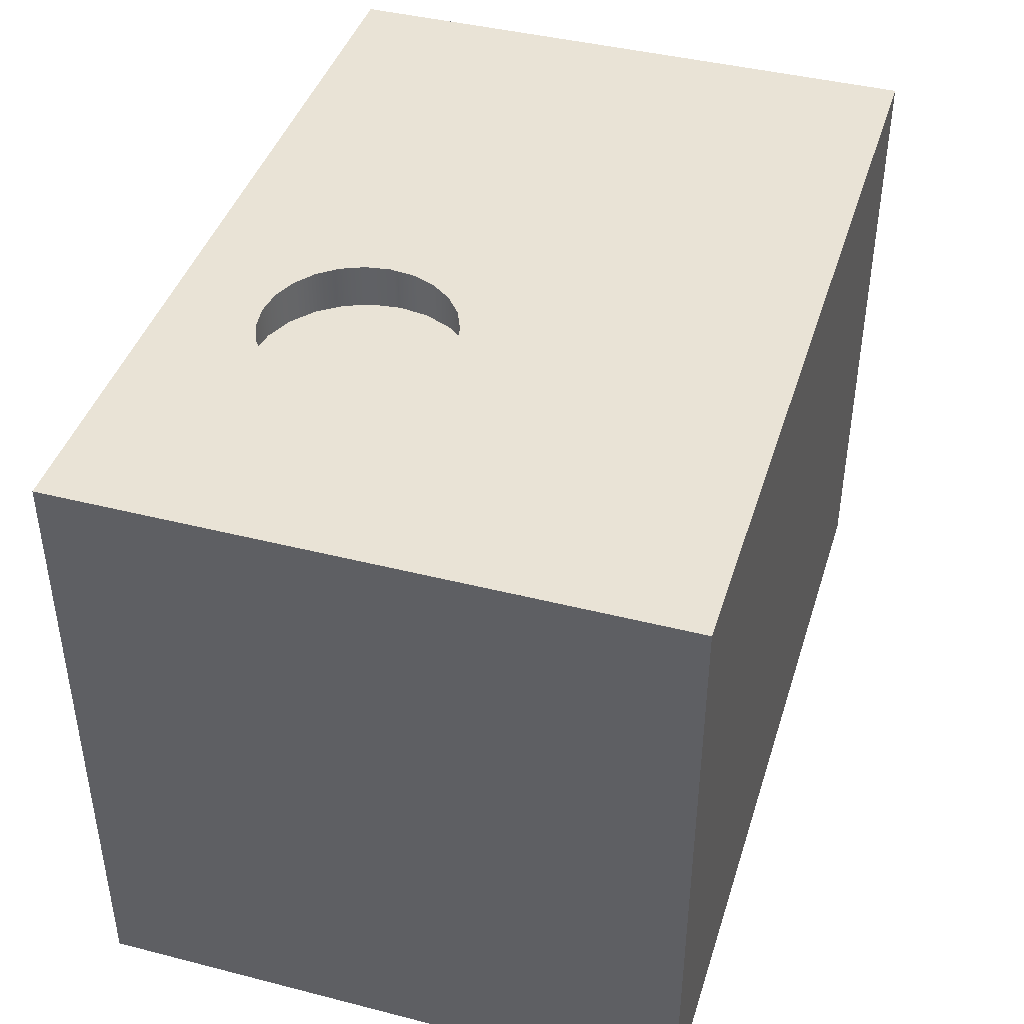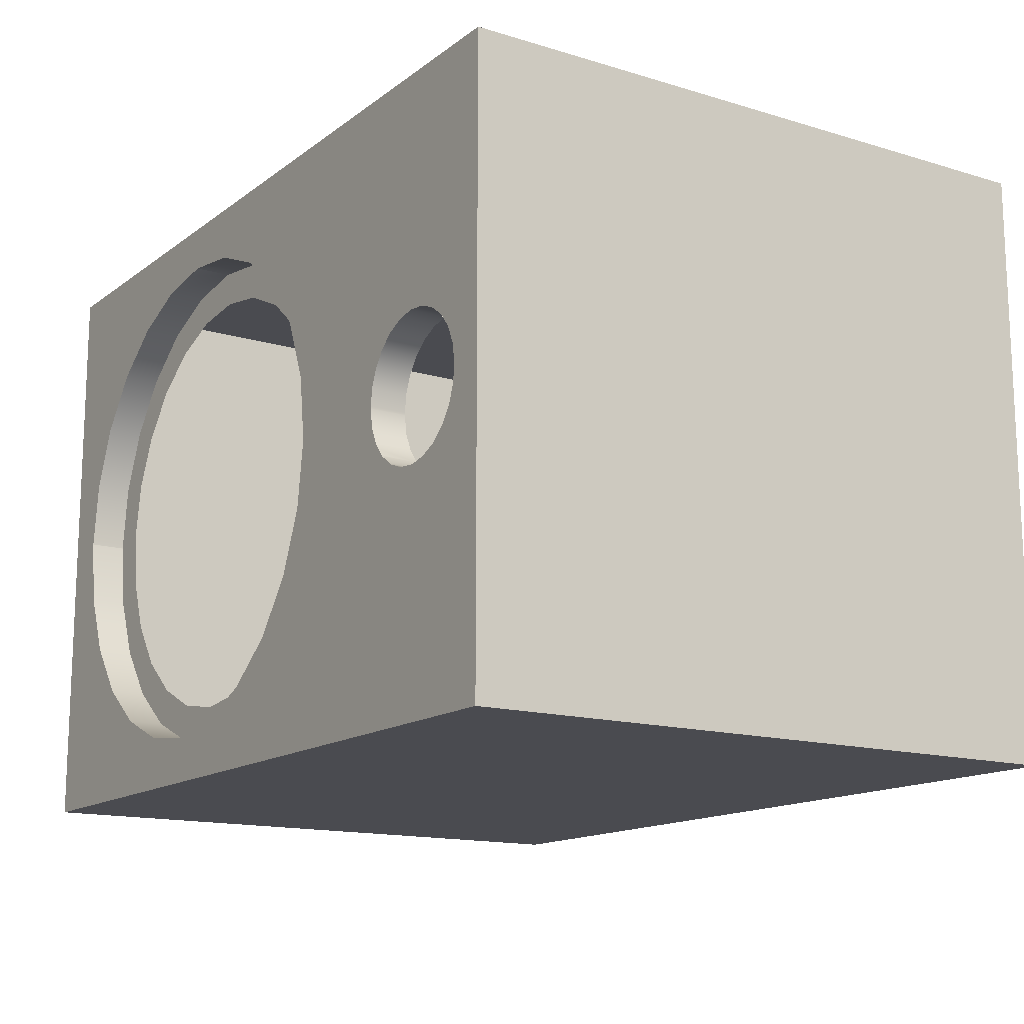
<metadata>
{"format":"obj","ext":"obj","renderer":"f3d","projection":"perspective","resolution":1024,"background":"white","views":[{"elev":42.1,"azim":107.0,"up":"+Z"},{"elev":-14.5,"azim":-123.2,"up":"+Y"}]}
</metadata>
<code>
v -0.3501 -0.2124 0.3371
v 0.3528 -0.2124 -0.1803
v 0.3528 -0.2124 0.3371
v -0.3501 -0.2124 -0.1803
v 0.3528 0.2758 0.3371
v 0.1294 -0.1339 0.3371
v -0.3501 0.2758 -0.1803
v 0.05562 -0.1681 -0.1803
v 0.3528 0.2758 -0.1803
v 0.3528 -0.05863 0.3371
v 0.1092 -0.1367 0.3371
v -0.3501 0.2758 0.3371
v -0.3193 0.01774 -0.1803
v 0.05323 -0.1677 -0.1803
v 0.1067 -0.1751 -0.1803
v 0.3086 -0.02147 -0.1803
v 0.1864 -0.05863 0.3371
v 0.1481 -0.1259 0.3371
v 0.08894 -0.1343 0.3371
v -0.3501 -0.05863 0.3371
v -0.3139 0.003426 -0.1803
v -0.3205 0.03091 -0.1803
v 0.003501 -0.1467 -0.1803
v 0.05515 -0.168 -0.1803
v 0.07043 -0.1701 -0.1803
v 0.1092 -0.1751 -0.1803
v 0.288 -0.07138 -0.1803
v 0.3155 0.03169 -0.1803
v 0.1084 0.2385 -0.1803
v 0.1865 -0.05785 0.3371
v 0.184 -0.07809 0.3371
v 0.1642 -0.1133 0.3371
v 0.03275 -0.03918 0.3371
v 0.1076 0.01946 0.3371
v -0.305 -0.009008 -0.1803
v -0.3207 0.03296 -0.1803
v -0.2792 -0.02503 -0.1803
v 0.1079 -0.1749 -0.1803
v 0.1603 -0.1684 -0.1803
v 0.2553 -0.1143 -0.1803
v 0.3156 0.03206 -0.1803
v 0.1095 0.2385 -0.1803
v 0.09253 0.2364 -0.1803
v 0.1836 -0.03766 0.3371
v 0.1764 -0.097 0.3371
v 0.07002 -0.1267 0.3371
v 0.03039 -0.05863 0.3371
v 0.04037 -0.02026 0.3371
v 0.08742 0.0166 0.3371
v 0.1278 0.017 0.3371
v -0.2932 -0.01871 -0.1803
v -0.3183 0.04804 -0.1803
v -0.03911 -0.1135 -0.1803
v 0.1627 -0.168 -0.1803
v 0.1451 -0.1703 -0.1803
v 0.2125 -0.1472 -0.1803
v 0.3084 0.08557 -0.1803
v 0.1249 0.2363 -0.1803
v 0.1089 0.2384 -0.1803
v 0.0559 0.2318 -0.1803
v 0.1756 -0.01891 0.3371
v 0.05372 -0.1144 0.3371
v 0.03029 -0.05942 0.3371
v 0.05262 -0.003965 0.3371
v 0.06867 0.008608 0.3371
v 0.1468 0.009392 0.3371
v -0.3125 0.06075 -0.1803
v -0.07168 -0.07051 -0.1803
v 0.1608 -0.1682 -0.1803
v 0.2877 0.1354 -0.1803
v 0.1619 0.2315 -0.1803
v 0.05489 0.2313 -0.1803
v 0.1631 -0.002858 0.3371
v 0.04115 -0.09836 0.3371
v 0.03316 -0.0796 0.3371
v -0.3124 0.06098 -0.1803
v -0.2641 -0.02753 -0.1803
v 0.2547 0.1782 -0.1803
v 0.2118 0.211 -0.1803
v 0.00589 0.2115 -0.1803
v -0.3119 0.06197 -0.1803
v -0.09201 -0.0205 -0.1803
v -0.03716 0.1789 -0.1803
v -0.3073 0.06756 -0.1803
v -0.2489 -0.02603 -0.1803
v -0.0703 0.1363 -0.1803
v -0.3031 0.07311 -0.1803
v -0.2346 -0.02065 -0.1803
v -0.2617 0.09026 -0.1803
v -0.3023 0.07373 -0.1803
v -0.2324 -0.01904 -0.1803
v -0.2768 0.08827 -0.1803
v -0.2465 0.08827 -0.1803
v -0.3022 0.07379 -0.1803
v -0.09852 0.03169 -0.1803
v -0.291 0.08242 -0.1803
v -0.09129 0.08654 -0.1803
v -0.3018 0.07407 -0.1803
v -0.2222 -0.01175 -0.1803
v -0.2324 0.08242 -0.1803
v -0.221 -0.0103 -0.1803
v -0.2051 0.04685 -0.1803
v -0.09869 0.03307 -0.1803
v -0.2202 0.07311 -0.1803
v -0.2202 -0.00973 -0.1803
v -0.2031 0.03169 -0.1803
v -0.2109 0.06098 -0.1803
v -0.2164 -0.004669 -0.1803
v -0.2051 0.01653 -0.1803
v -0.2125 6.8e-05 -0.1803
v -0.2062 0.01399 -0.1803
v -0.2121 0.000883 -0.1803
v -0.2109 0.002402 -0.1803
v -0.3193 0.01774 -0.1511
v -0.3205 0.03091 -0.1511
v 0.05562 -0.1681 -0.1511
v 0.288 -0.07138 -0.1511
v 0.3086 -0.02147 -0.1511
v -0.3139 0.003426 -0.1511
v -0.3207 0.03296 -0.1511
v 0.005708 -0.1476 -0.1511
v 0.005708 -0.1476 -0.1803
v 0.1092 -0.1751 -0.1511
v 0.2553 -0.1143 -0.1511
v 0.3155 0.03169 -0.1511
v 0.05489 0.2313 -0.1511
v -0.2932 -0.01871 -0.1511
v -0.305 -0.009008 -0.1511
v -0.3183 0.04804 -0.1511
v -0.2792 -0.02503 -0.1511
v -0.03718 -0.1148 -0.1803
v 0.1627 -0.168 -0.1511
v 0.2657 -0.05151 -0.1511
v 0.2388 -0.08928 -0.1511
v 0.2818 -0.008074 -0.1511
v 0.3156 0.03206 -0.1511
v 0.1084 0.2385 -0.1511
v -0.3119 0.06197 -0.1511
v -0.2641 -0.02753 -0.1511
v -0.03718 -0.1148 -0.1511
v 0.2125 -0.1472 -0.1511
v 0.203 -0.1188 -0.1511
v 0.2856 0.03169 -0.1511
v 0.2857 0.03201 -0.1511
v 0.3084 0.08557 -0.1511
v 0.1619 0.2315 -0.1511
v 0.005061 0.2106 -0.1511
v -0.07012 -0.07203 -0.1511
v -0.07012 -0.07203 -0.1803
v 0.06901 -0.1414 -0.1511
v 0.1152 -0.1458 -0.1511
v 0.1609 -0.1381 -0.1511
v 0.2862 0.03807 -0.1511
v 0.2877 0.1354 -0.1511
v 0.2118 0.211 -0.1511
v 0.005061 0.2106 -0.1803
v -0.2489 -0.02603 -0.1511
v -0.09086 -0.02219 -0.1511
v -0.09086 -0.02219 -0.1803
v -0.01219 -0.09831 -0.1511
v 0.02558 -0.1252 -0.1511
v 0.2785 0.08378 -0.1511
v 0.2593 0.1259 -0.1511
v 0.2547 0.1782 -0.1511
v -0.03771 0.1776 -0.1511
v 0.1024 0.2091 -0.1511
v -0.3022 0.07379 -0.1511
v -0.09801 0.03132 -0.1511
v -0.04172 -0.06257 -0.1511
v 0.2297 0.1617 -0.1511
v -0.03771 0.1776 -0.1803
v 0.01452 0.1822 -0.1511
v 0.1485 0.2048 -0.1511
v 0.05668 0.2014 -0.1511
v -0.2346 -0.02065 -0.1511
v -0.09801 0.03132 -0.1803
v -0.06098 -0.02041 -0.1511
v 0.192 0.1886 -0.1511
v -0.07049 0.1348 -0.1803
v -0.02122 0.1527 -0.1511
v -0.09106 0.08485 -0.1511
v -0.06868 0.02531 -0.1511
v -0.07049 0.1348 -0.1511
v -0.2222 -0.01175 -0.1511
v -0.09106 0.08485 -0.1803
v -0.0681 0.03137 -0.1511
v -0.0481 0.1149 -0.1511
v -0.2898 0.08269 -0.1803
v -0.06807 0.03169 -0.1511
v -0.2603 0.08956 -0.1803
v -0.2755 0.08807 -0.1511
v -0.2755 0.08807 -0.1803
v -0.2452 0.08707 -0.1803
v -0.2603 0.08956 -0.1511
v -0.2898 0.08269 -0.1511
v -0.06429 0.07145 -0.1511
v -0.2452 0.08707 -0.1511
v -0.2313 0.08075 -0.1803
v -0.2194 0.07104 -0.1803
v -0.2313 0.08075 -0.1511
v -0.2125 6.8e-05 -0.1511
v -0.2039 0.03112 -0.1511
v -0.2052 0.0443 -0.1803
v -0.2039 0.03112 -0.1803
v -0.2052 0.0443 -0.1511
v -0.2105 0.05861 -0.1803
v -0.2105 0.05861 -0.1511
v -0.2194 0.07104 -0.1511
v -0.2062 0.01399 -0.1511
v -0.2037 0.02908 -0.1803
v -0.2037 0.02908 -0.1511
v 0.02031 -0.08028 0.2909
v 0.07765 -0.09738 0.2909
v 0.02891 -0.1023 0.2909
v 0.07765 -0.05928 0.2909
v 0.1315 -0.09738 0.2909
v 0.02891 -0.1023 0.3348
v 0.01812 -0.06053 0.2909
v 0.08533 -0.09738 0.2909
v 0.186 -0.1056 0.2909
v 0.02031 -0.08028 0.3348
v 0.04293 -0.1214 0.3348
v 0.0177 -0.05674 0.2909
v 0.08918 -0.09738 0.2909
v 0.04293 -0.1214 0.2909
v 0.1955 -0.08394 0.2909
v 0.01812 -0.06053 0.3348
v 0.1007 -0.0588 0.2909
v 0.1007 -0.09738 0.2909
v 0.1712 -0.1241 0.2909
v 0.1315 -0.05863 0.2909
v 0.1955 -0.08394 0.3348
v 0.06141 -0.1362 0.2909
v 0.0177 -0.05674 0.3348
v 0.1084 -0.05863 0.2909
v 0.186 -0.1056 0.3348
v 0.1991 -0.06053 0.2909
v 0.1991 -0.06053 0.3348
v 0.1084 -0.09738 0.2909
v 0.06141 -0.1362 0.3348
v 0.02128 -0.03333 0.2909
v 0.1521 -0.1381 0.2909
v 0.1712 -0.1241 0.3348
v 0.1989 -0.05863 0.2909
v 0.08309 -0.1457 0.2909
v 0.02128 -0.03333 0.3348
v 0.1965 -0.03699 0.2909
v 0.1521 -0.1381 0.3348
v 0.1989 -0.05863 0.3348
v 0.08309 -0.1457 0.3348
v 0.0308 -0.01165 0.2909
v 0.1879 -0.01493 0.2909
v 0.13 -0.1467 0.2909
v 0.13 -0.1467 0.3348
v 0.1965 -0.03699 0.3348
v 0.1065 -0.1493 0.2909
v 0.0308 -0.01165 0.3348
v 0.1879 -0.01493 0.3348
v 0.1065 -0.1493 0.3348
v 0.04561 0.006831 0.2909
v 0.1739 0.004153 0.2909
v 0.1739 0.004153 0.3348
v 0.04561 0.006831 0.3348
v 0.06469 0.02085 0.3348
v 0.1554 0.01896 0.2909
v 0.06469 0.02085 0.2909
v 0.1554 0.01896 0.3348
v 0.08675 0.02945 0.3348
v 0.1337 0.02847 0.2909
v 0.08675 0.02945 0.2909
v 0.1337 0.02847 0.3348
v 0.1103 0.03205 0.3348
v 0.1103 0.03205 0.2909
g mesh1_mesh1-geometry
f 1 2 3
f 2 1 4
f 2 5 3
f 3 6 1
f 1 7 4
f 4 8 2
f 5 2 9
f 3 5 10
f 6 3 10
f 1 6 11
f 7 1 12
f 13 4 7
f 8 4 14
f 2 8 15
f 2 16 9
f 7 5 9
f 5 17 10
f 6 10 18
f 19 1 11
f 12 1 20
f 5 7 12
f 21 4 13
f 13 7 22
f 14 4 23
f 8 14 24
f 15 8 25
f 2 15 26
f 16 2 27
f 9 16 28
f 9 29 7
f 17 5 30
f 31 10 17
f 18 10 32
f 1 19 20
f 20 33 12
f 12 34 5
f 35 4 21
f 22 7 36
f 23 4 37
f 38 26 15
f 39 2 26
f 27 2 40
f 9 28 41
f 9 42 29
f 43 7 29
f 30 5 44
f 45 10 31
f 32 10 45
f 20 19 46
f 33 20 47
f 12 33 48
f 12 49 34
f 50 5 34
f 51 4 35
f 36 7 52
f 37 4 51
f 23 37 53
f 54 2 39
f 39 26 55
f 40 2 56
f 9 41 57
f 9 58 42
f 29 42 59
f 60 7 43
f 44 5 61
f 20 46 62
f 20 63 47
f 12 48 64
f 12 65 49
f 66 5 50
f 52 7 67
f 53 37 68
f 56 2 54
f 54 39 69
f 9 57 70
f 9 71 58
f 72 7 60
f 61 5 73
f 20 62 74
f 20 75 63
f 12 64 65
f 73 5 66
f 67 7 76
f 68 37 77
f 9 70 78
f 9 79 71
f 80 7 72
f 20 74 75
f 76 7 81
f 77 82 68
f 9 78 79
f 83 7 80
f 81 7 84
f 82 77 85
f 86 7 83
f 84 7 87
f 82 85 88
f 89 7 86
f 87 7 90
f 82 88 91
f 92 7 89
f 86 93 89
f 90 7 94
f 82 91 95
f 96 7 92
f 97 93 86
f 94 7 98
f 95 91 99
f 98 7 96
f 97 100 93
f 95 99 101
f 95 102 103
f 97 104 100
f 95 101 105
f 95 106 102
f 103 102 97
f 97 107 104
f 95 105 108
f 95 109 106
f 97 102 107
f 95 108 110
f 95 111 109
f 95 110 112
f 95 113 111
f 95 112 113
g mesh1_mesh1-geometry
f 3 2 1
f 4 1 2
f 3 5 2
f 1 6 3
f 4 7 1
f 2 8 4
f 9 2 5
f 10 5 3
f 10 3 6
f 11 6 1
f 12 1 7
f 7 4 13
f 14 4 8
f 15 8 2
f 9 16 2
f 9 5 7
f 10 17 5
f 18 10 6
f 11 1 19
f 20 1 12
f 12 7 5
f 13 4 21
f 22 7 13
f 23 4 14
f 24 14 8
f 25 8 15
f 26 15 2
f 27 2 16
f 28 16 9
f 7 29 9
f 30 5 17
f 17 10 31
f 32 10 18
f 20 19 1
f 12 33 20
f 5 34 12
f 21 4 35
f 114 21 13
f 13 21 114
f 36 7 22
f 115 13 22
f 22 13 115
f 37 4 23
f 24 116 8
f 116 25 8
f 15 26 38
f 26 2 39
f 40 2 27
f 117 16 27
f 118 28 16
f 41 28 9
f 29 42 9
f 29 7 43
f 44 5 30
f 31 10 45
f 45 10 32
f 46 19 20
f 47 20 33
f 48 33 12
f 34 49 12
f 34 5 50
f 35 4 51
f 119 35 21
f 21 35 119
f 21 114 119
f 119 114 21
f 13 115 114
f 114 115 13
f 52 7 36
f 120 22 36
f 36 22 120
f 22 120 115
f 115 120 22
f 51 4 37
f 53 37 23
f 121 24 122
f 116 24 121
f 116 38 25
f 38 123 26
f 39 2 54
f 55 26 39
f 56 2 40
f 124 27 40
f 16 117 118
f 27 124 117
f 28 118 125
f 125 41 28
f 57 41 9
f 42 58 9
f 59 42 29
f 43 7 60
f 29 126 43
f 61 5 44
f 62 46 20
f 47 63 20
f 64 48 12
f 49 65 12
f 50 5 66
f 35 127 51
f 51 127 35
f 35 119 128
f 128 119 35
f 67 7 52
f 129 36 52
f 52 36 129
f 36 129 120
f 120 129 36
f 51 130 37
f 37 130 51
f 68 37 53
f 131 121 122
f 132 116 121
f 121 116 132
f 123 38 116
f 123 55 26
f 54 2 56
f 69 39 54
f 56 124 40
f 117 133 118
f 118 133 117
f 124 134 117
f 117 134 124
f 118 135 125
f 125 135 118
f 41 125 136
f 136 57 41
f 70 57 9
f 58 71 9
f 59 137 29
f 60 7 72
f 126 29 137
f 43 126 72
f 73 5 61
f 74 62 20
f 63 75 20
f 65 64 12
f 66 5 73
f 127 35 128
f 128 35 127
f 130 51 127
f 127 51 130
f 76 7 67
f 67 138 52
f 52 138 67
f 52 138 129
f 129 138 52
f 139 37 130
f 130 37 139
f 77 37 68
f 121 131 140
f 116 132 123
f 123 132 116
f 132 121 141
f 141 121 132
f 123 69 55
f 54 141 56
f 69 132 54
f 124 56 141
f 117 134 133
f 133 134 117
f 118 133 135
f 135 133 118
f 124 142 134
f 134 142 124
f 125 135 143
f 143 135 125
f 125 144 136
f 136 144 125
f 57 136 145
f 145 70 57
f 78 70 9
f 71 79 9
f 71 137 58
f 58 137 59
f 72 7 80
f 146 126 137
f 137 126 146
f 147 72 126
f 75 74 20
f 81 7 76
f 76 138 67
f 67 138 76
f 37 139 77
f 77 139 37
f 68 82 77
f 148 131 149
f 131 148 140
f 150 121 140
f 140 121 150
f 132 69 123
f 141 121 151
f 151 121 141
f 141 54 132
f 141 152 124
f 124 152 141
f 124 152 142
f 142 152 124
f 125 143 144
f 144 143 125
f 136 144 153
f 153 144 136
f 136 153 145
f 145 153 136
f 70 145 154
f 154 78 70
f 79 78 9
f 79 146 71
f 137 71 146
f 80 7 83
f 155 126 146
f 146 126 155
f 72 147 156
f 155 147 126
f 126 147 155
f 84 7 81
f 138 76 81
f 81 76 138
f 157 77 139
f 139 77 157
f 85 77 82
f 158 149 159
f 149 158 148
f 160 140 148
f 148 140 160
f 151 121 150
f 150 121 151
f 150 140 161
f 161 140 150
f 152 141 151
f 151 141 152
f 145 153 162
f 162 153 145
f 145 163 154
f 154 163 145
f 78 154 164
f 78 155 79
f 146 79 155
f 83 7 86
f 165 156 147
f 155 166 147
f 147 166 155
f 87 7 84
f 84 167 81
f 81 167 84
f 81 167 138
f 138 167 81
f 77 157 85
f 85 157 77
f 88 85 82
f 159 168 158
f 169 148 158
f 158 148 169
f 161 140 160
f 160 140 161
f 160 148 169
f 169 148 160
f 145 162 163
f 163 162 145
f 154 163 170
f 170 163 154
f 154 170 164
f 164 170 154
f 155 78 164
f 86 7 89
f 156 165 171
f 172 165 147
f 147 165 172
f 155 173 166
f 166 173 155
f 174 147 166
f 166 147 174
f 90 7 87
f 90 167 84
f 84 167 90
f 175 85 157
f 157 85 175
f 85 175 88
f 88 175 85
f 91 88 82
f 168 159 176
f 177 158 168
f 168 158 177
f 169 158 177
f 177 158 169
f 164 170 178
f 178 170 164
f 164 178 155
f 155 178 164
f 89 7 92
f 89 93 86
f 165 179 171
f 180 165 172
f 172 165 180
f 172 147 174
f 174 147 172
f 155 178 173
f 173 178 155
f 94 7 90
f 167 90 94
f 94 90 167
f 175 91 88
f 88 91 175
f 95 91 82
f 176 181 168
f 177 168 182
f 182 168 177
f 92 7 96
f 86 93 97
f 179 165 183
f 180 183 165
f 165 183 180
f 98 7 94
f 98 167 94
f 94 167 98
f 184 91 175
f 175 91 184
f 99 91 95
f 181 176 185
f 186 168 181
f 181 168 186
f 182 168 186
f 186 168 182
f 96 7 98
f 93 100 97
f 183 185 179
f 187 183 180
f 180 183 187
f 188 167 98
f 98 167 188
f 91 184 99
f 99 184 91
f 101 99 95
f 103 102 95
f 185 183 181
f 186 181 189
f 189 181 186
f 190 191 192
f 192 191 190
f 100 104 97
f 193 194 190
f 190 194 193
f 187 181 183
f 183 181 187
f 167 188 195
f 195 188 167
f 184 101 99
f 99 101 184
f 105 101 95
f 102 106 95
f 97 102 103
f 189 181 196
f 196 181 189
f 192 195 188
f 188 195 192
f 191 190 194
f 194 190 191
f 195 192 191
f 191 192 195
f 104 107 97
f 194 193 197
f 197 193 194
f 196 181 187
f 187 181 196
f 101 184 108
f 108 184 101
f 108 105 95
f 106 109 95
f 107 102 97
f 198 197 193
f 193 197 198
f 108 184 110
f 110 184 108
f 110 108 95
f 109 111 95
f 199 200 198
f 198 200 199
f 197 198 200
f 200 198 197
f 110 184 201
f 201 184 110
f 112 110 95
f 111 113 95
f 202 203 204
f 204 203 202
f 205 206 203
f 203 206 205
f 207 199 206
f 206 199 207
f 200 199 208
f 208 199 200
f 201 112 110
f 110 112 201
f 113 112 95
f 209 210 111
f 111 210 209
f 211 204 210
f 210 204 211
f 203 202 205
f 205 202 203
f 204 211 202
f 202 211 204
f 206 205 207
f 207 205 206
f 199 207 208
f 208 207 199
f 112 201 111
f 111 201 112
f 210 209 211
f 211 209 210
f 111 201 209
f 209 201 111
g mesh1_mesh1-geometry
f 122 14 23
f 23 14 122
f 14 122 24
f 24 122 14
f 8 116 24
f 8 25 116
f 25 38 15
f 15 38 25
f 27 16 117
f 16 28 118
f 122 23 131
f 131 23 122
f 122 24 121
f 121 24 116
f 25 38 116
f 26 123 38
f 40 27 124
f 118 117 16
f 117 124 27
f 125 118 28
f 28 41 125
f 43 126 29
f 131 23 53
f 53 23 131
f 122 121 131
f 116 38 123
f 26 55 123
f 40 124 56
f 136 125 41
f 41 57 136
f 29 137 59
f 43 72 60
f 60 72 43
f 137 29 126
f 72 126 43
f 149 53 68
f 68 53 149
f 131 53 149
f 149 53 131
f 140 131 121
f 55 69 123
f 56 141 54
f 54 132 69
f 141 56 124
f 145 136 57
f 57 70 145
f 58 137 71
f 59 137 58
f 126 72 147
f 149 68 159
f 159 68 149
f 149 131 148
f 140 148 131
f 123 69 132
f 132 54 141
f 154 145 70
f 70 78 154
f 71 146 79
f 146 71 137
f 156 80 72
f 72 80 156
f 156 147 72
f 159 68 82
f 82 68 159
f 159 149 158
f 148 158 149
f 164 154 78
f 79 155 78
f 155 79 146
f 156 83 80
f 80 83 156
f 147 156 165
f 159 82 176
f 176 82 159
f 158 168 159
f 164 78 155
f 171 86 83
f 83 86 171
f 171 83 156
f 156 83 171
f 171 165 156
f 176 82 95
f 95 82 176
f 176 159 168
f 179 86 171
f 171 86 179
f 171 179 165
f 176 95 185
f 185 95 176
f 168 181 176
f 190 92 89
f 89 92 190
f 93 190 89
f 89 190 93
f 179 97 86
f 86 97 179
f 183 165 179
f 185 95 103
f 103 95 185
f 185 176 181
f 188 96 92
f 92 96 188
f 192 92 190
f 190 92 192
f 93 193 190
f 190 193 93
f 185 97 179
f 179 97 185
f 179 185 183
f 185 103 97
f 97 103 185
f 181 183 185
f 96 188 98
f 98 188 96
f 188 92 192
f 192 92 188
f 100 193 93
f 93 193 100
f 104 198 100
f 100 198 104
f 100 198 193
f 193 198 100
f 106 203 102
f 102 203 106
f 107 199 104
f 104 199 107
f 104 199 198
f 198 199 104
f 109 210 106
f 106 210 109
f 106 204 203
f 203 204 106
f 102 203 206
f 206 203 102
f 102 206 107
f 107 206 102
f 107 206 199
f 199 206 107
f 210 109 111
f 111 109 210
f 106 210 204
f 204 210 106
f 111 113 112
f 112 113 111
g mesh2_mesh2-geometry
f 212 213 214
f 213 212 215
f 214 213 212
f 215 212 213
f 216 214 213
f 213 214 216
f 217 212 214
f 214 212 217
f 215 212 218
f 218 212 215
f 215 219 213
f 220 214 216
f 216 214 220
f 216 213 219
f 219 213 216
f 212 217 221
f 221 217 212
f 214 222 217
f 217 222 214
f 221 218 212
f 212 218 221
f 215 218 223
f 223 218 215
f 219 215 224
f 220 225 214
f 214 225 220
f 220 216 226
f 226 216 220
f 216 219 224
f 224 219 216
f 222 214 225
f 225 214 222
f 218 221 227
f 227 221 218
f 227 223 218
f 218 223 227
f 215 223 228
f 228 223 215
f 224 215 229
f 230 225 220
f 220 225 230
f 226 216 231
f 231 216 226
f 232 220 226
f 226 220 232
f 216 224 229
f 229 224 216
f 233 222 225
f 225 222 233
f 223 227 234
f 234 227 223
f 228 223 235
f 235 223 228
f 229 215 228
f 230 233 225
f 225 233 230
f 236 230 220
f 220 230 236
f 216 235 231
f 226 231 237
f 237 231 226
f 220 232 236
f 236 232 220
f 226 238 232
f 232 238 226
f 216 229 239
f 239 229 216
f 222 233 240
f 240 233 222
f 234 241 223
f 223 241 234
f 235 223 231
f 231 223 235
f 239 228 235
f 235 228 239
f 228 239 229
f 229 239 228
f 242 233 230
f 230 233 242
f 230 236 243
f 243 236 230
f 235 216 239
f 237 231 244
f 244 231 237
f 238 226 237
f 237 226 238
f 245 240 233
f 233 240 245
f 241 234 246
f 246 234 241
f 247 223 241
f 241 223 247
f 231 223 244
f 244 223 231
f 242 245 233
f 233 245 242
f 230 248 242
f 242 248 230
f 248 230 243
f 243 230 248
f 249 237 244
f 244 237 249
f 237 249 238
f 238 249 237
f 240 245 250
f 250 245 240
f 246 251 241
f 241 251 246
f 244 223 247
f 247 223 244
f 247 241 252
f 252 241 247
f 253 245 242
f 242 245 253
f 254 242 248
f 248 242 254
f 244 255 249
f 249 255 244
f 256 250 245
f 245 250 256
f 251 246 257
f 257 246 251
f 252 241 251
f 251 241 252
f 255 244 247
f 247 244 255
f 258 247 252
f 252 247 258
f 245 253 256
f 256 253 245
f 242 254 253
f 253 254 242
f 250 256 259
f 259 256 250
f 257 260 251
f 251 260 257
f 252 251 261
f 261 251 252
f 247 258 255
f 255 258 247
f 252 262 258
f 258 262 252
f 253 259 256
f 256 259 253
f 259 253 254
f 254 253 259
f 260 257 263
f 263 257 260
f 261 251 260
f 260 251 261
f 262 252 261
f 261 252 262
f 264 260 263
f 263 260 264
f 261 260 265
f 265 260 261
f 265 262 261
f 261 262 265
f 260 264 266
f 266 264 260
f 265 260 266
f 266 260 265
f 262 265 267
f 267 265 262
f 268 266 264
f 264 266 268
f 265 266 269
f 269 266 265
f 269 267 265
f 265 267 269
f 266 268 270
f 270 268 266
f 269 266 270
f 270 266 269
f 267 269 271
f 271 269 267
f 272 270 268
f 268 270 272
f 269 270 273
f 273 270 269
f 273 271 269
f 269 271 273
f 270 272 273
f 273 272 270
f 271 273 272
f 272 273 271
g mesh2_mesh2-geometry
f 213 219 215
f 224 215 219
f 229 215 224
f 228 215 229
g mesh2_mesh2-geometry
f 231 235 216
f 239 216 235

</code>
